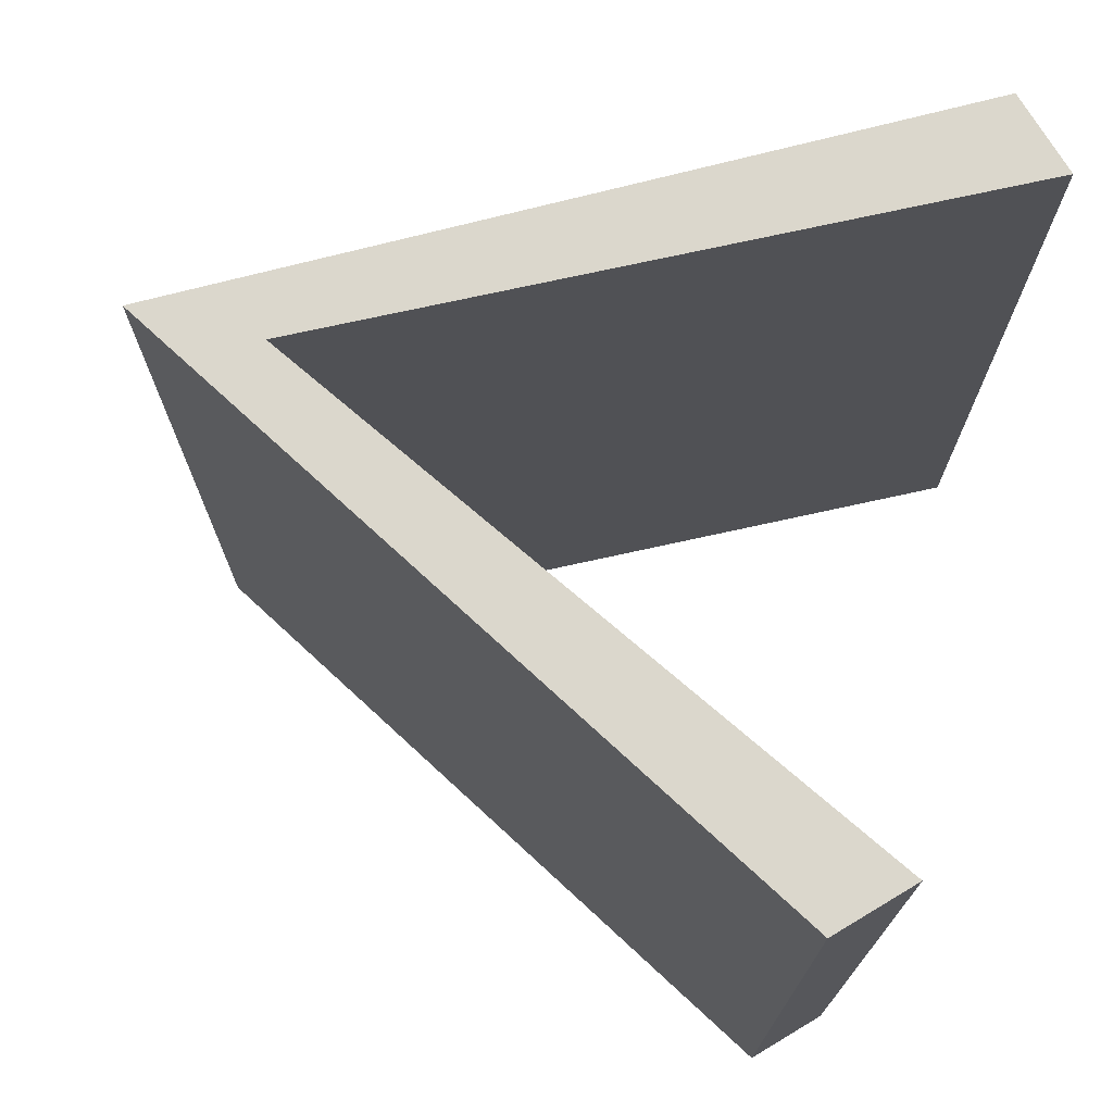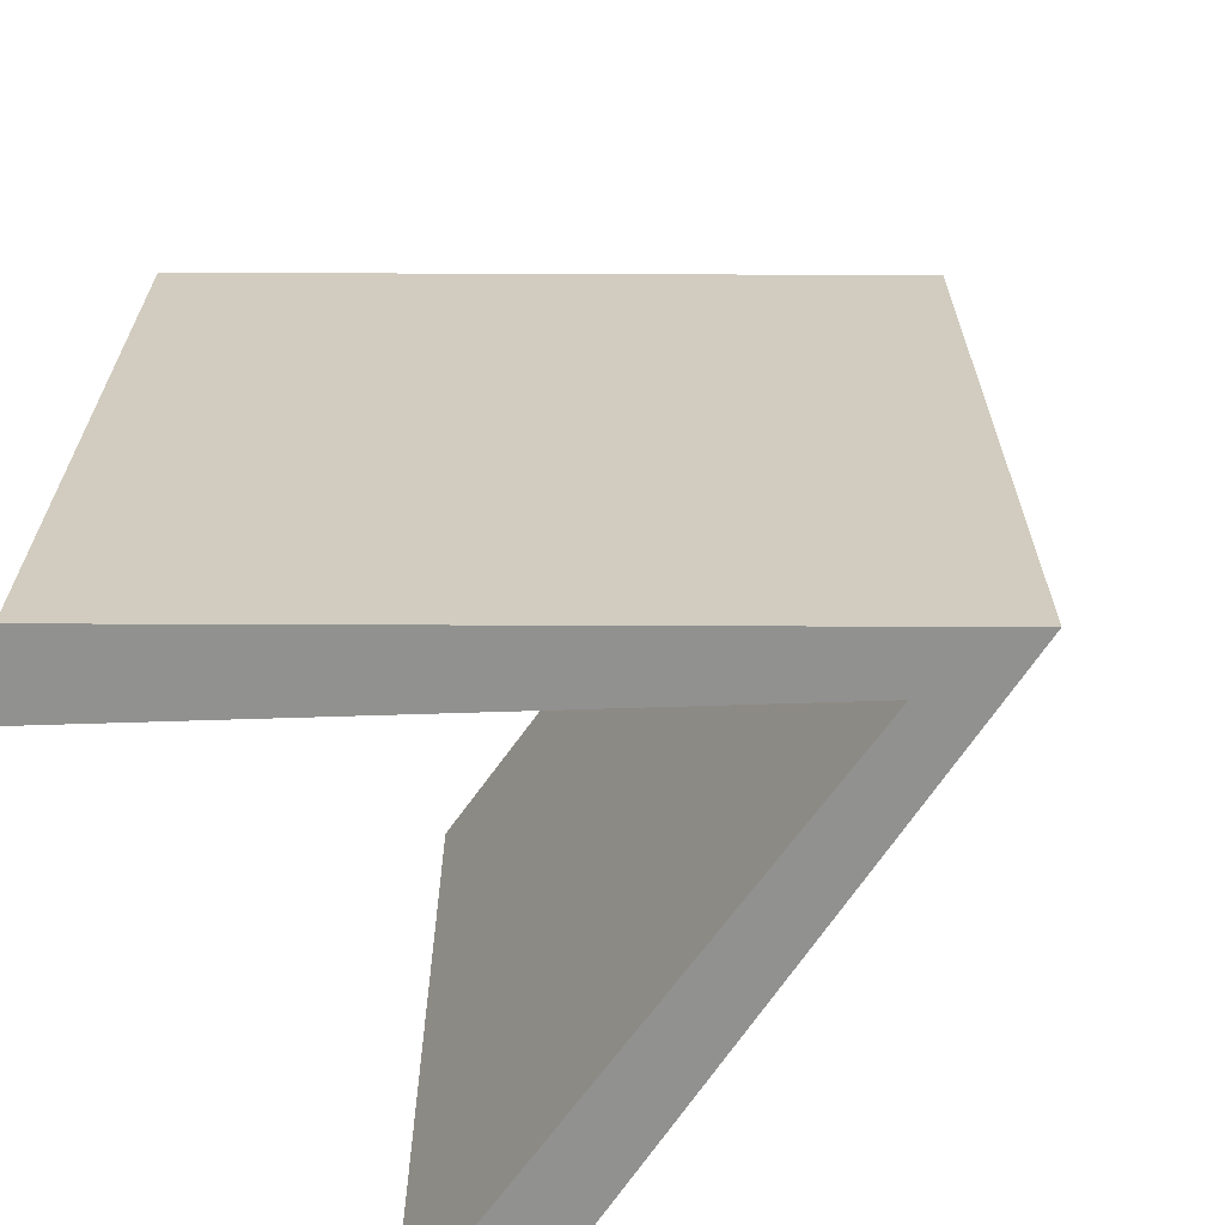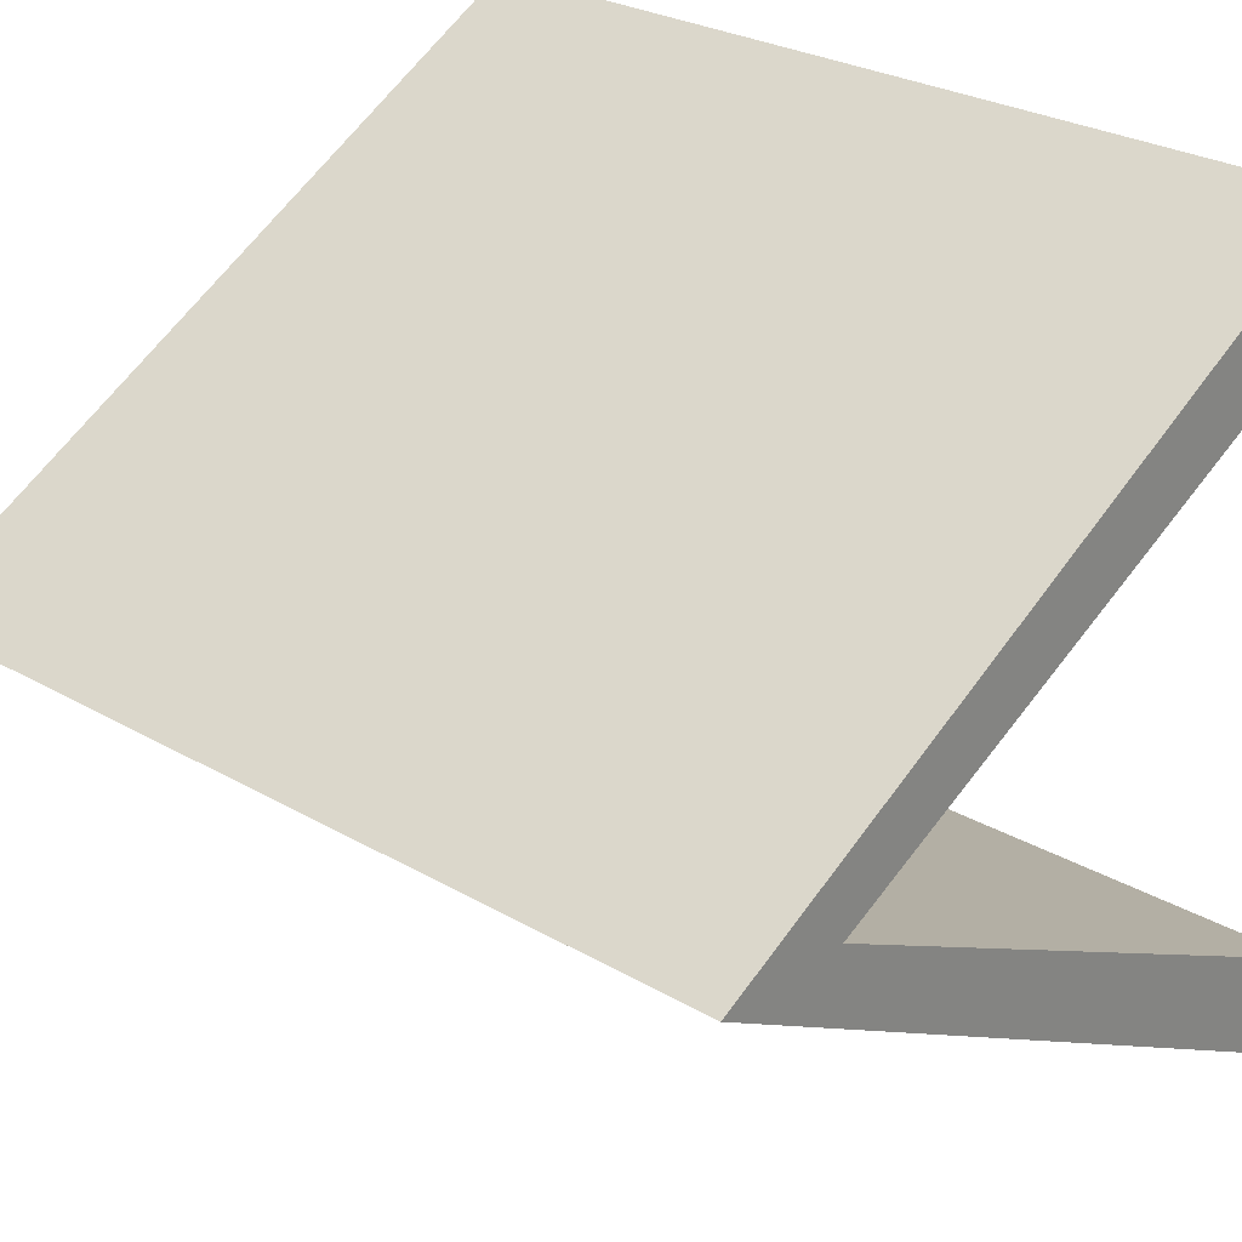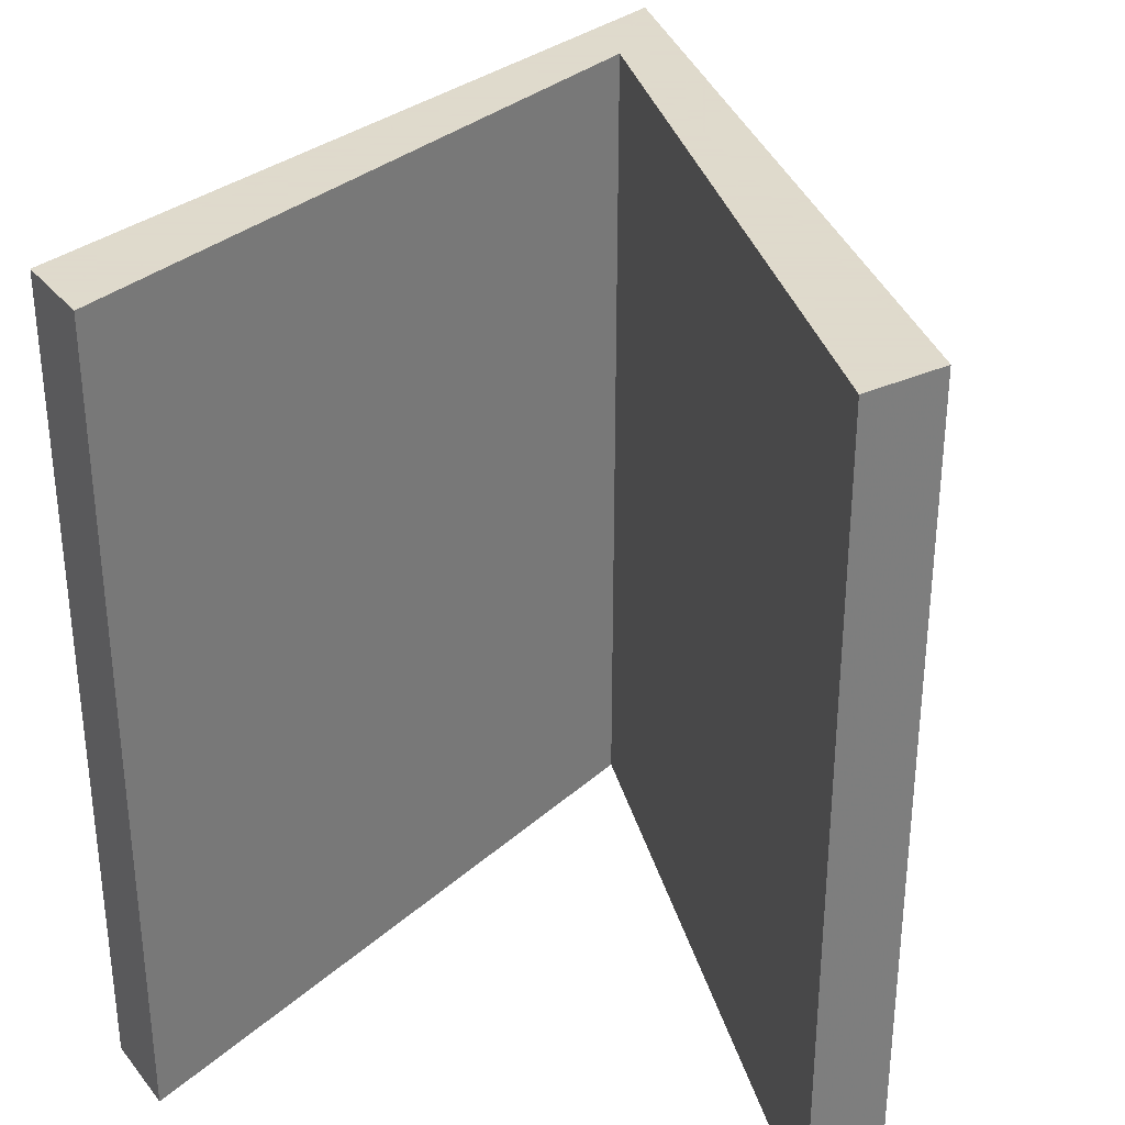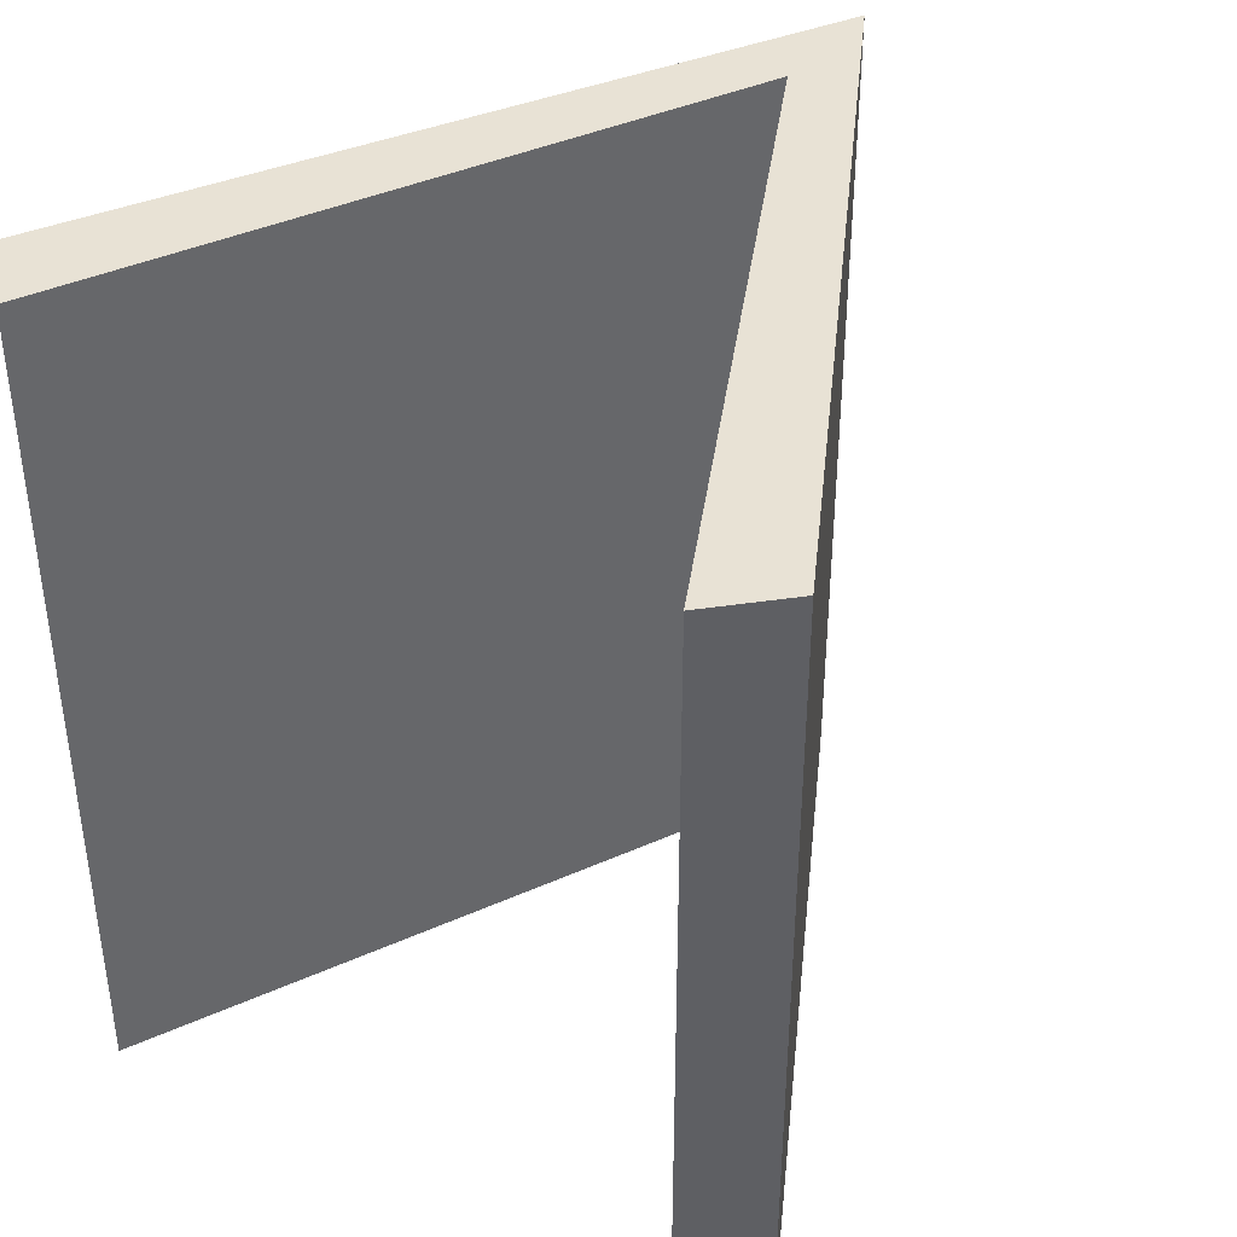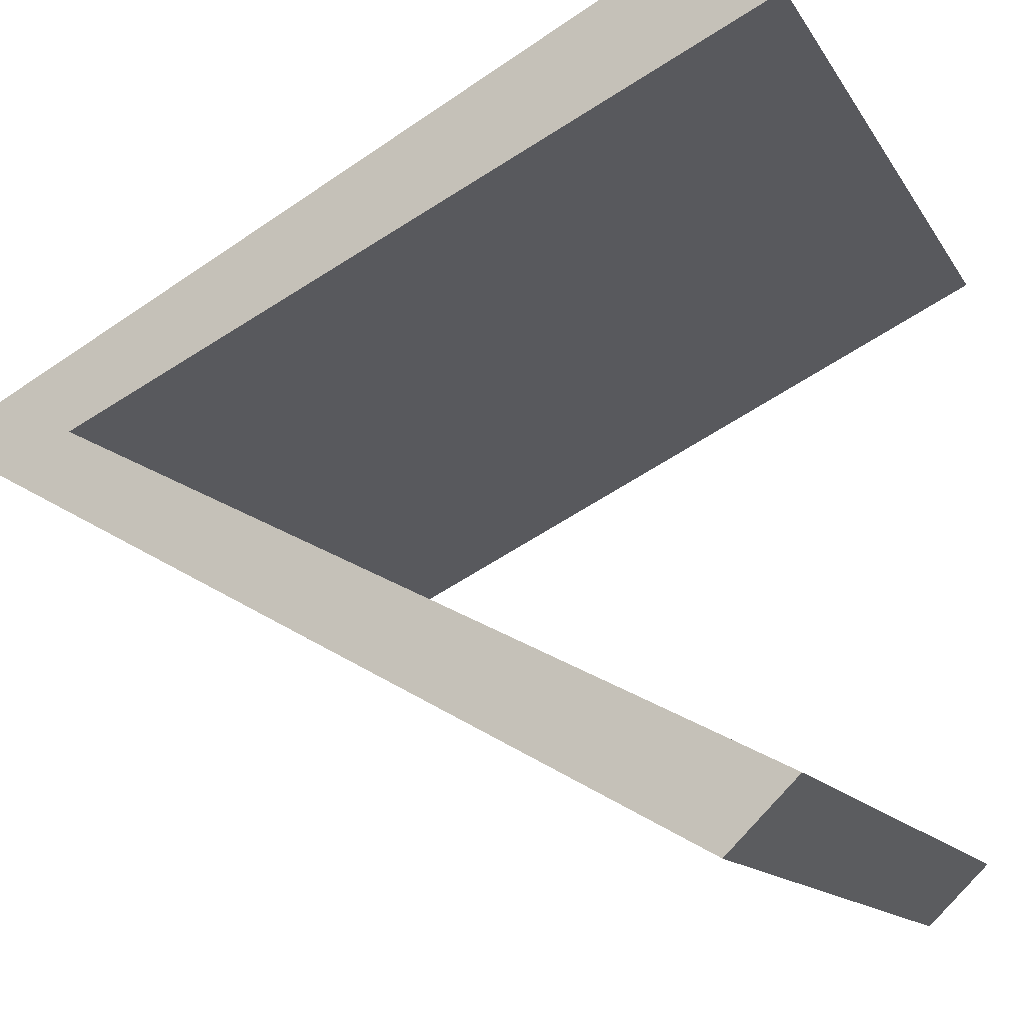
<metadata>
{"format":"obj","ext":"obj","renderer":"f3d","projection":"perspective","resolution":1024,"background":"white","views":[{"elev":73.2,"azim":-165.9,"up":"+Y"},{"elev":-65.9,"azim":28.4,"up":"+Y"},{"elev":27.1,"azim":132.1,"up":"+Z"},{"elev":32.4,"azim":-77.3,"up":"+Y"},{"elev":40.7,"azim":-55.3,"up":"+Y"},{"elev":-12.2,"azim":-161.1,"up":"+Z"}]}
</metadata>
<code>
g MeshBody1
v 0 0 0
v -5 0 2.5
v -5 6.8 2.5
v 0 6.8 0
v -5 0 -2.5
v -5 6.8 -2.5
v -4.5 0 -3
v -4.5 6.8 -3
v 1 0 0
v 1 6.8 0
v -4.5 0 3
v -4.5 6.8 3
f 1 2 4
f 4 2 3
f 5 1 6
f 6 1 4
f 7 5 8
f 8 5 6
f 9 7 10
f 10 7 8
f 11 9 12
f 12 9 10
f 2 11 3
f 3 11 12
f 3 12 4
f 4 12 10
f 4 10 8
f 8 6 4
f 2 1 11
f 11 1 9
f 9 1 7
f 7 1 5

</code>
